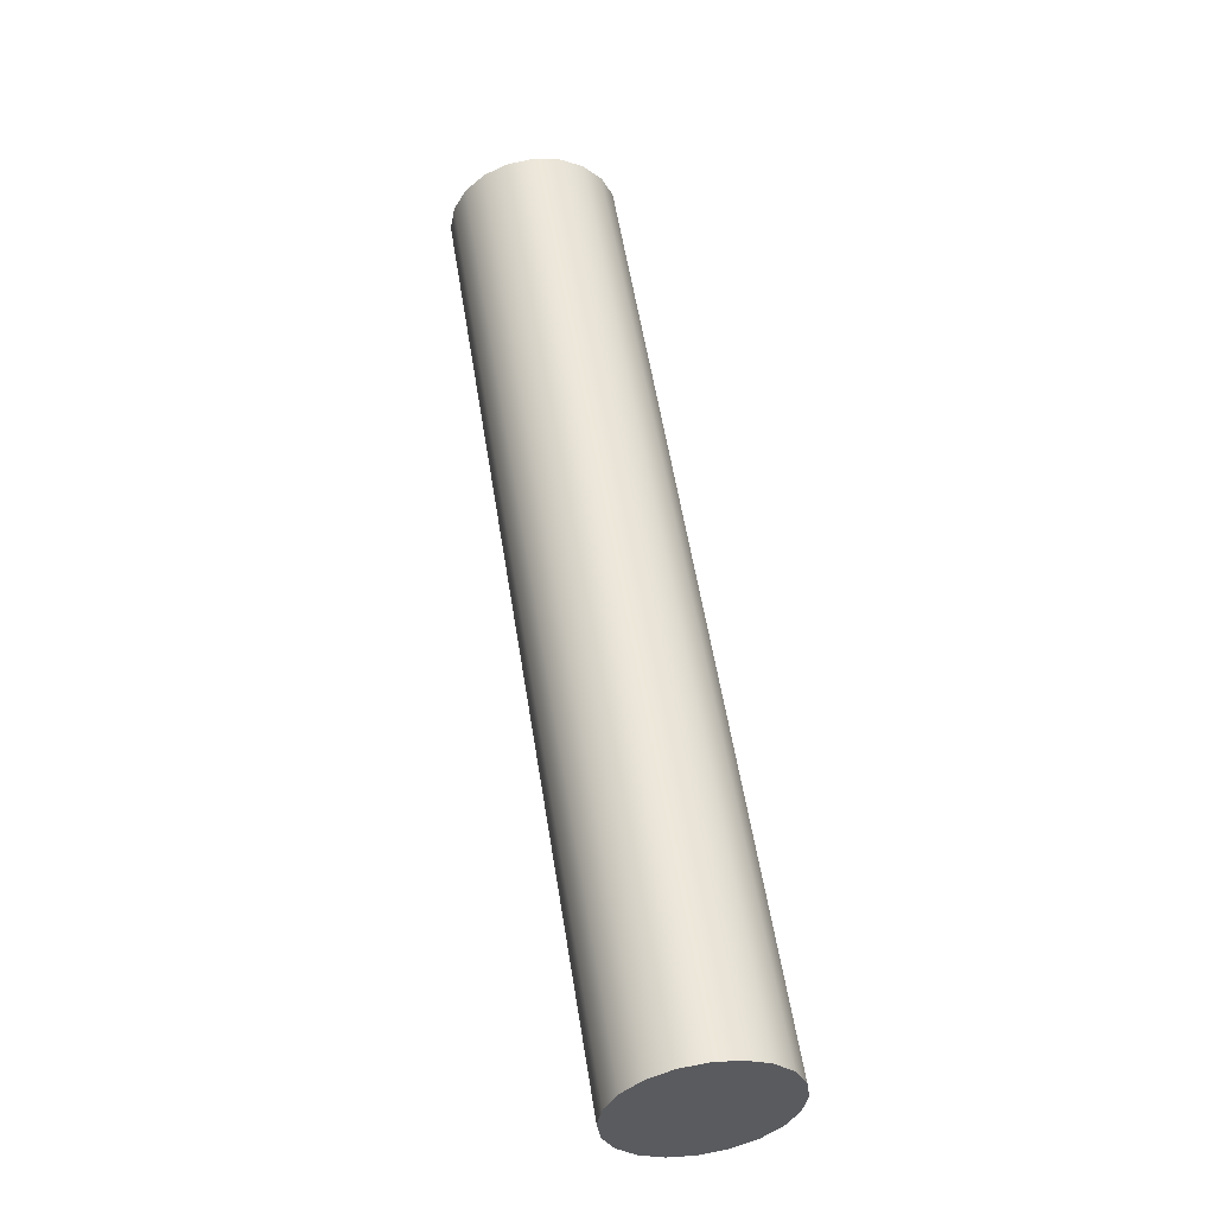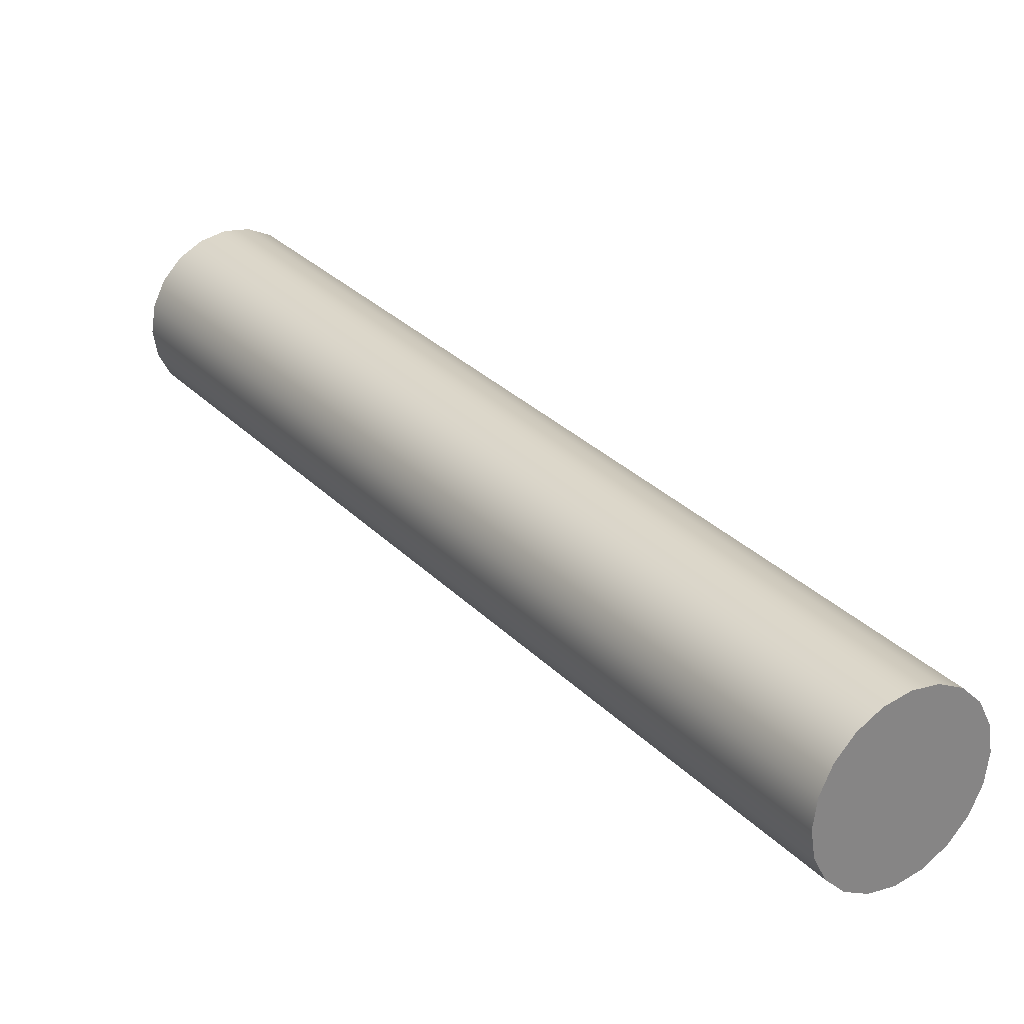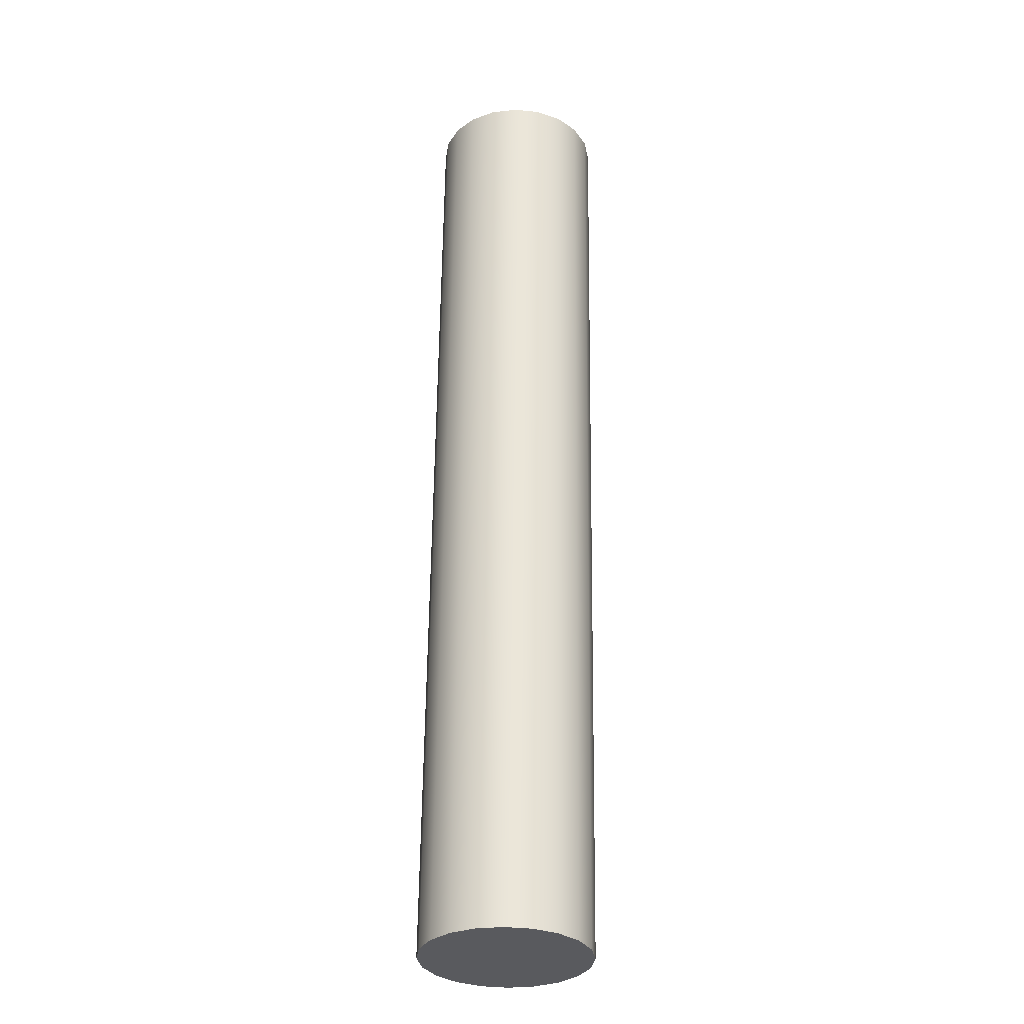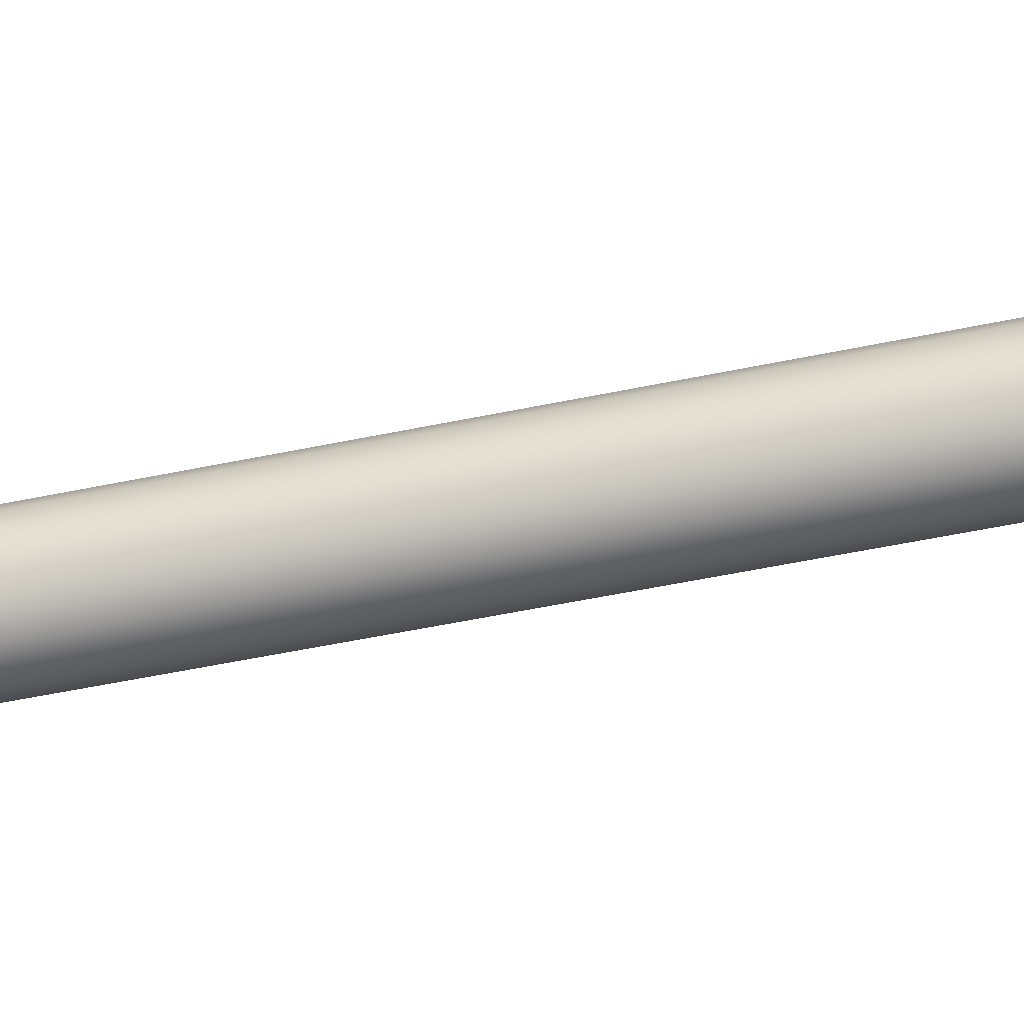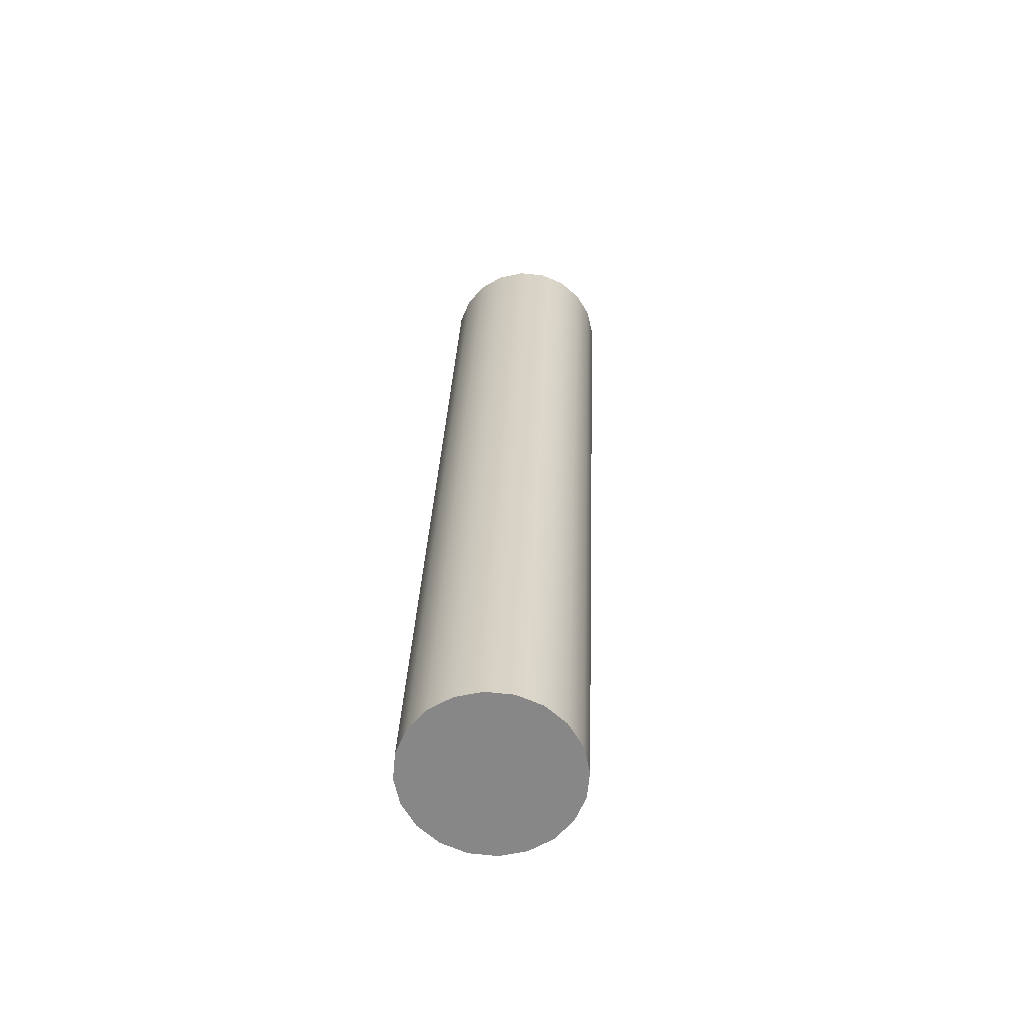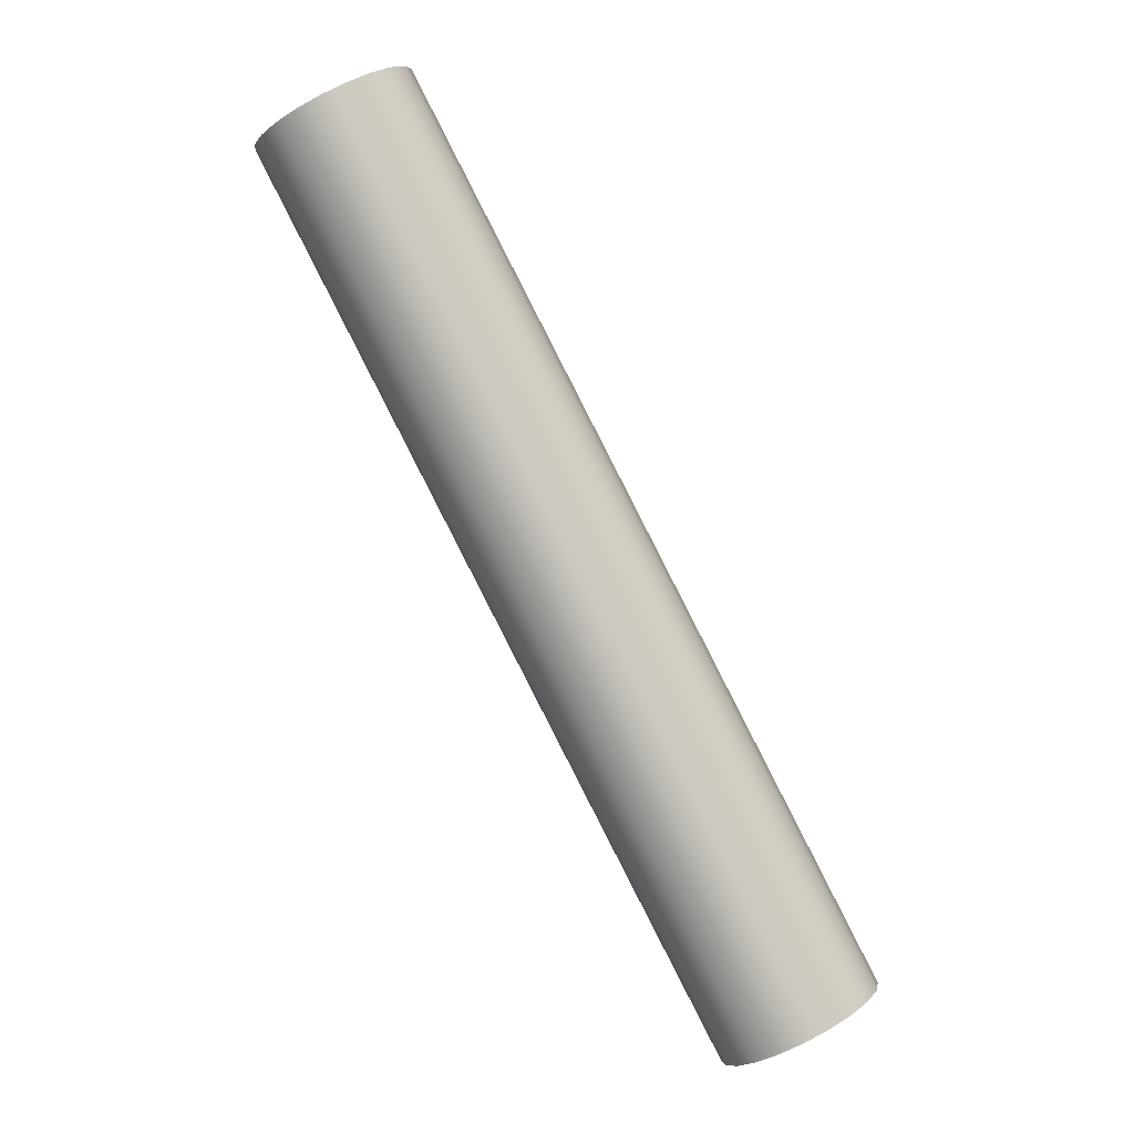
<metadata>
{"format":"obj","ext":"obj","renderer":"f3d","projection":"perspective","resolution":1024,"background":"white","views":[{"elev":-63.6,"azim":-71.5,"up":"+Y"},{"elev":29.1,"azim":174.3,"up":"+Z"},{"elev":-2.8,"azim":91.4,"up":"+Y"},{"elev":-66.8,"azim":-50.3,"up":"+Z"},{"elev":-34.2,"azim":94.3,"up":"+Y"},{"elev":10.5,"azim":18.3,"up":"+Y"}]}
</metadata>
<code>
g default
v 3.348 -3.981 -0.1259
v 3.298 -4.008 -0.2394
v 3.219 -4.051 -0.3296
v 3.119 -4.106 -0.3874
v 3.008 -4.166 -0.4074
v 2.898 -4.227 -0.3874
v 2.798 -4.281 -0.3296
v 2.719 -4.324 -0.2394
v 2.668 -4.352 -0.1259
v 2.651 -4.361 0
v 2.668 -4.352 0.1259
v 2.719 -4.324 0.2394
v 2.798 -4.281 0.3296
v 2.898 -4.227 0.3874
v 3.008 -4.166 0.4074
v 3.119 -4.106 0.3874
v 3.219 -4.051 0.3296
v 3.298 -4.008 0.2394
v 3.348 -3.981 0.1259
v 3.366 -3.971 0
v 1.071 0.1894 -0.1259
v 1.02 0.1616 -0.2394
v 0.9412 0.1184 -0.3296
v 0.8415 0.06401 -0.3874
v 0.7311 0.003677 -0.4074
v 0.6206 -0.05666 -0.3874
v 0.5209 -0.1111 -0.3296
v 0.4418 -0.1543 -0.2394
v 0.391 -0.182 -0.1259
v 0.3735 -0.1916 0
v 0.391 -0.182 0.1259
v 0.4418 -0.1543 0.2394
v 0.5209 -0.1111 0.3296
v 0.6206 -0.05666 0.3874
v 0.7311 0.003677 0.4074
v 0.8415 0.06401 0.3874
v 0.9412 0.1184 0.3296
v 1.02 0.1616 0.2394
v 1.071 0.1894 0.1259
v 1.089 0.1989 0
v 3.008 -4.166 0
v 0.7311 0.003677 0
g Man2LeftArm:LeftarmDUDE1
f 1 2 21
f 21 2 22
f 2 3 22
f 22 3 23
f 3 4 23
f 23 4 24
f 4 5 24
f 24 5 25
f 5 6 25
f 25 6 26
f 6 7 26
f 26 7 27
f 7 8 27
f 27 8 28
f 8 9 28
f 28 9 29
f 9 10 29
f 29 10 30
f 10 11 30
f 30 11 31
f 11 12 31
f 31 12 32
f 12 13 32
f 32 13 33
f 13 14 33
f 33 14 34
f 14 15 34
f 34 15 35
f 15 16 35
f 35 16 36
f 16 17 36
f 36 17 37
f 17 18 37
f 37 18 38
f 18 19 38
f 38 19 39
f 19 20 39
f 39 20 40
f 20 1 40
f 40 1 21
f 2 1 41
f 3 2 41
f 4 3 41
f 5 4 41
f 6 5 41
f 7 6 41
f 8 7 41
f 9 8 41
f 10 9 41
f 11 10 41
f 12 11 41
f 13 12 41
f 14 13 41
f 15 14 41
f 16 15 41
f 17 16 41
f 18 17 41
f 19 18 41
f 20 19 41
f 1 20 41
f 21 22 42
f 22 23 42
f 23 24 42
f 24 25 42
f 25 26 42
f 26 27 42
f 27 28 42
f 28 29 42
f 29 30 42
f 30 31 42
f 31 32 42
f 32 33 42
f 33 34 42
f 34 35 42
f 35 36 42
f 36 37 42
f 37 38 42
f 38 39 42
f 39 40 42
f 40 21 42

</code>
